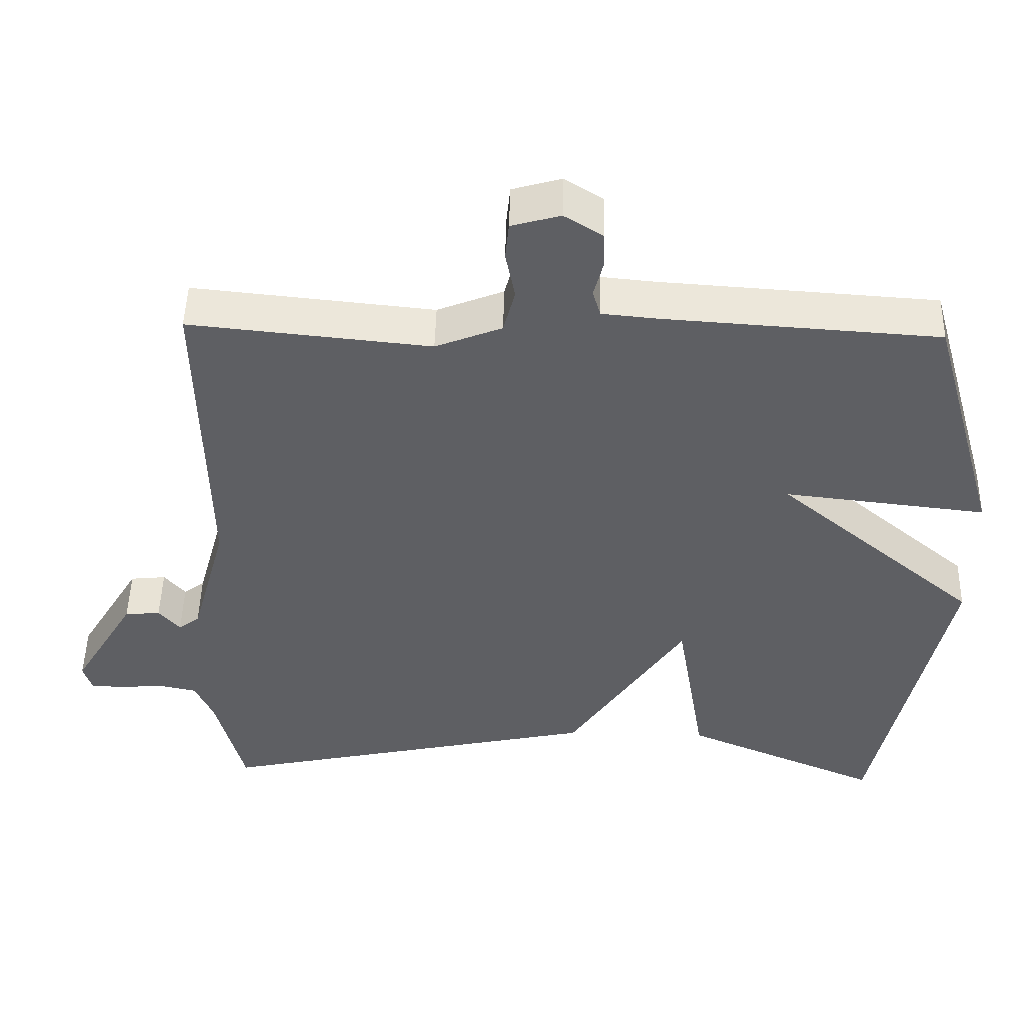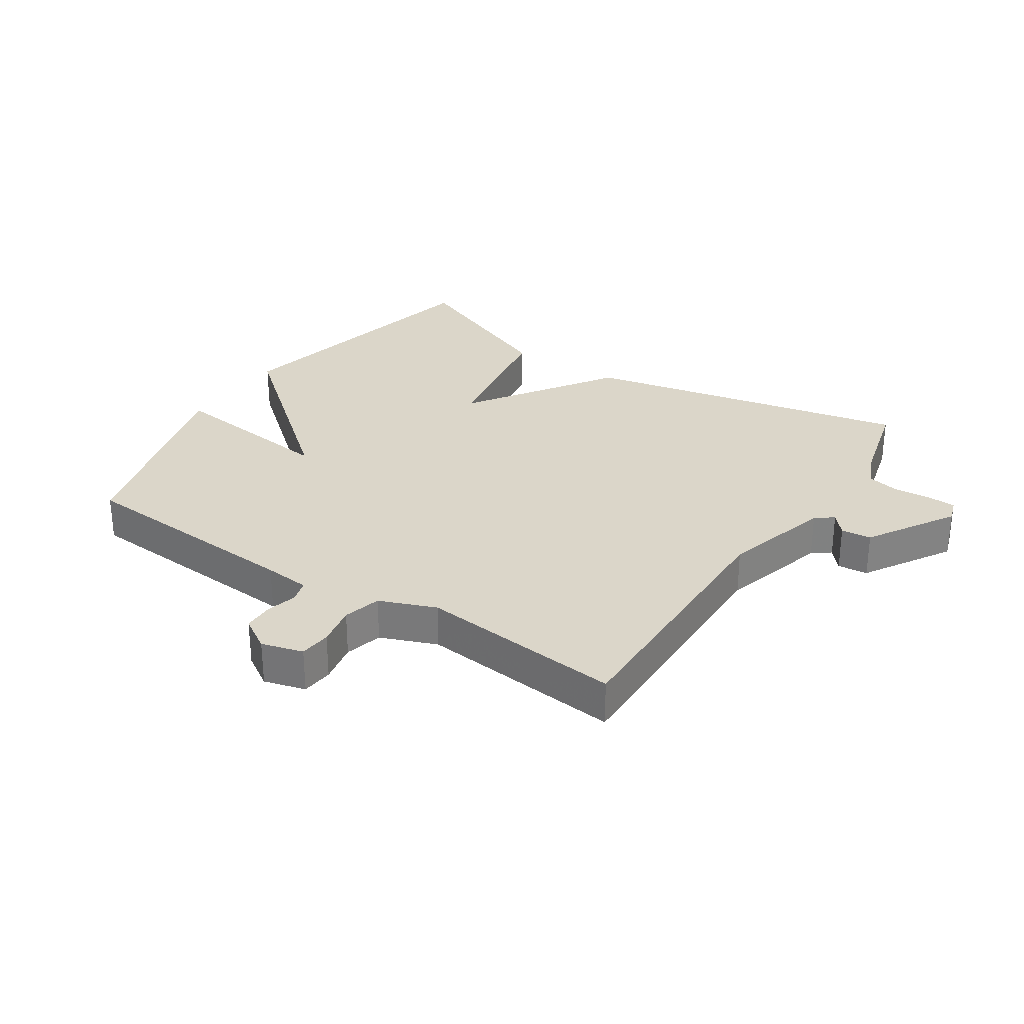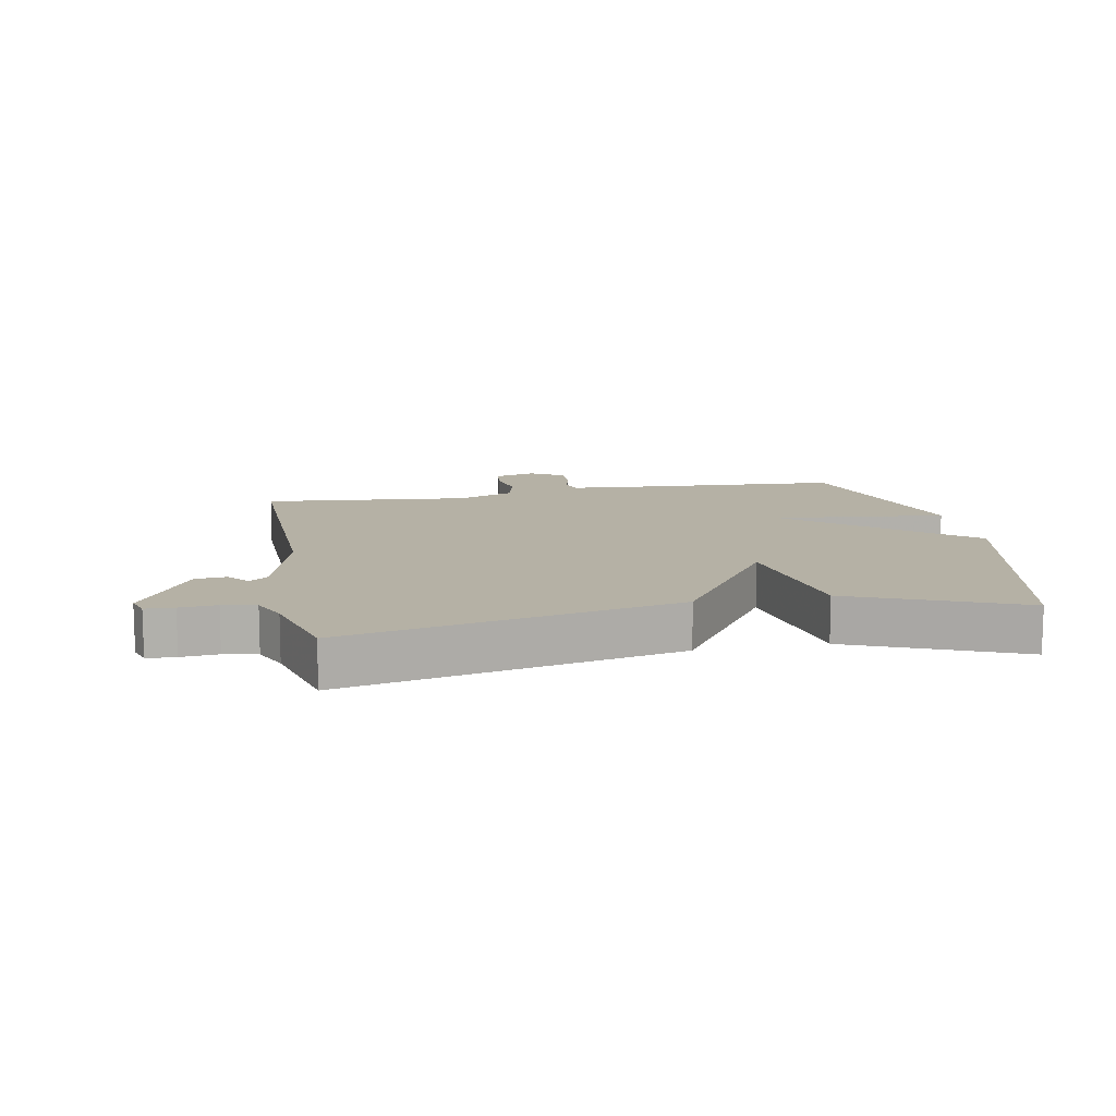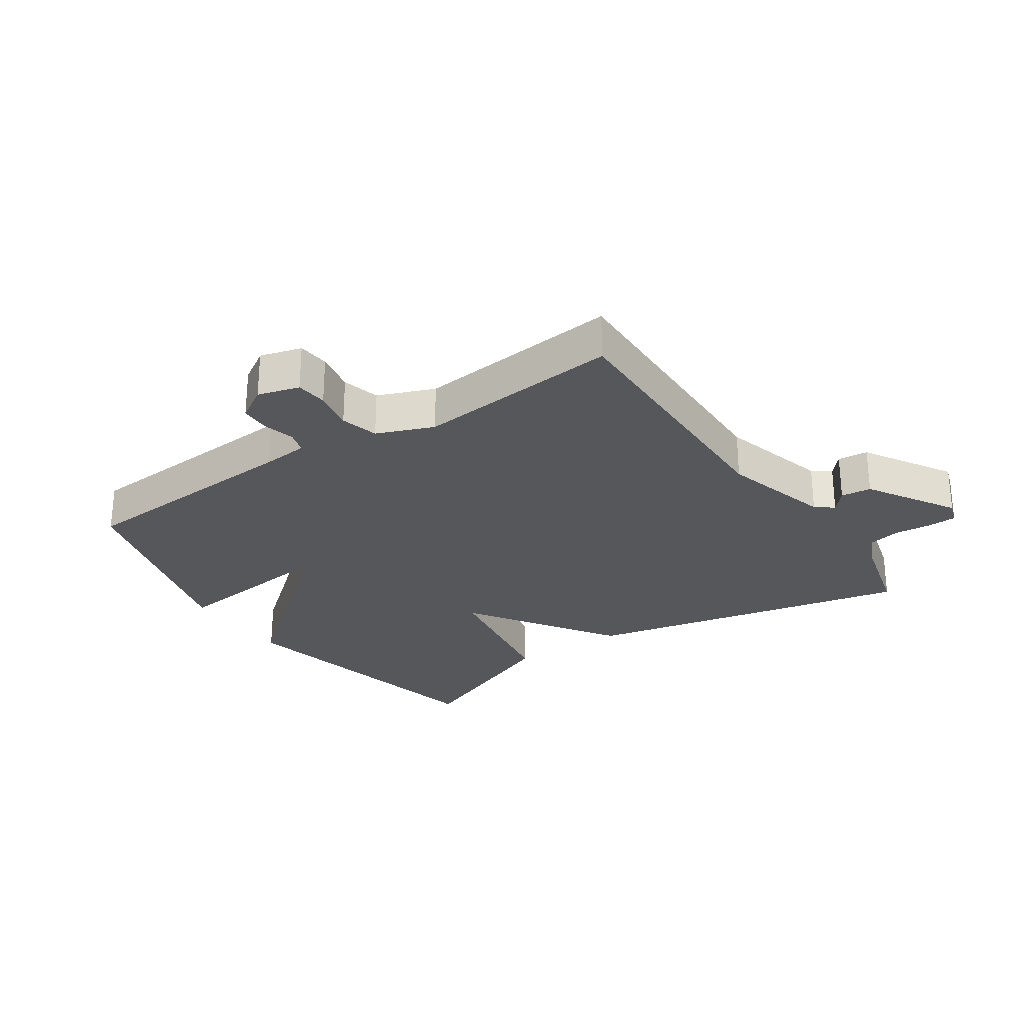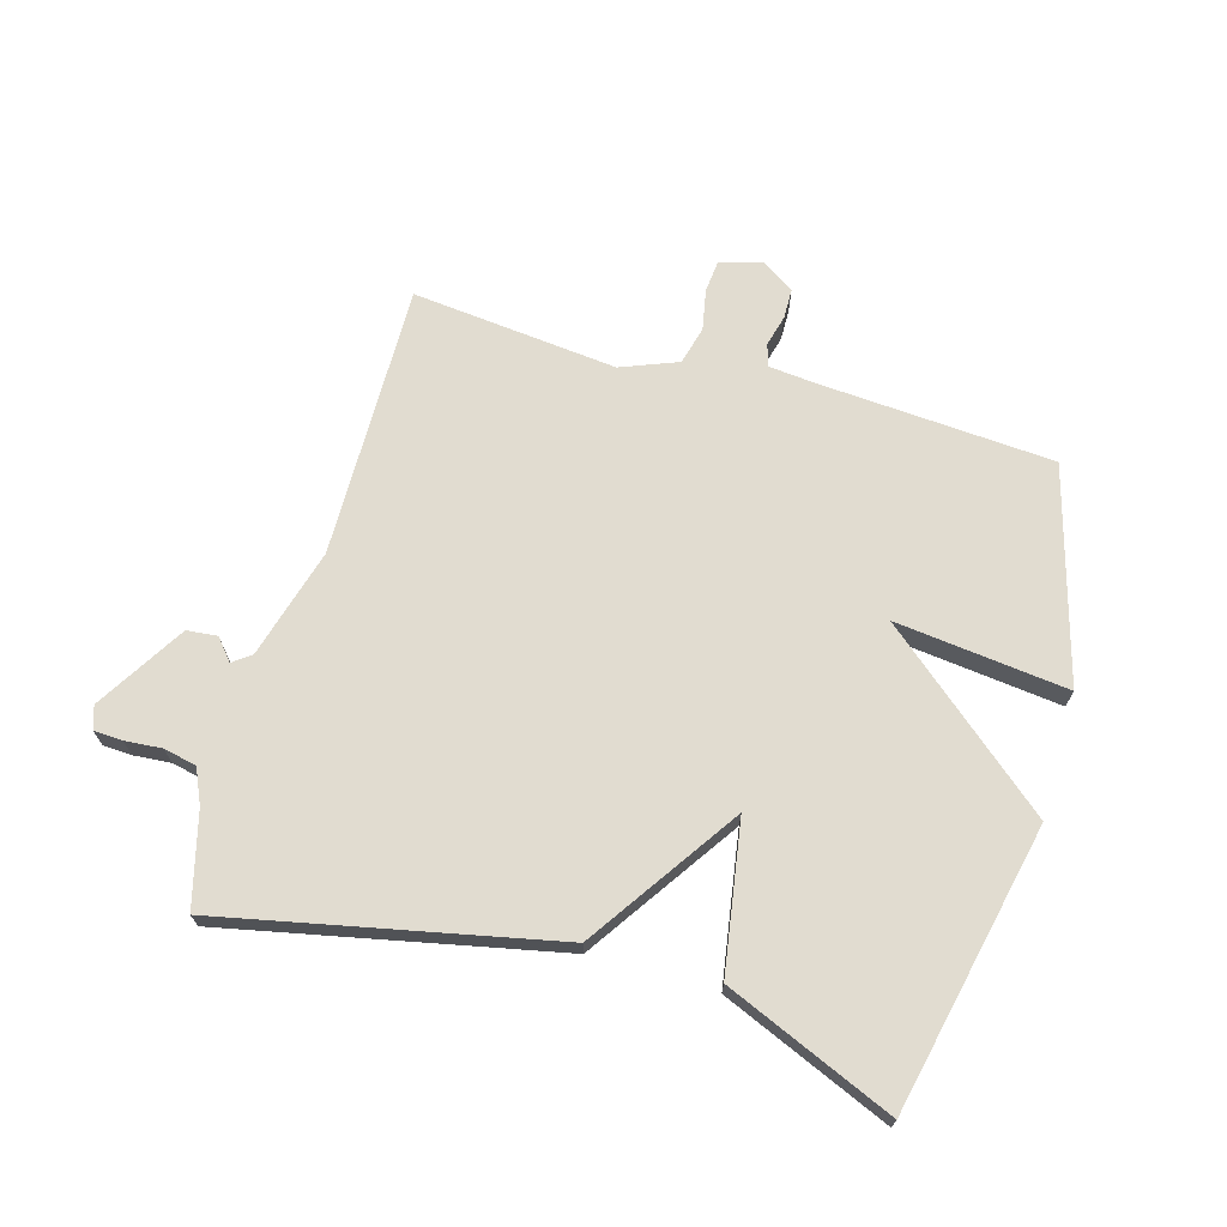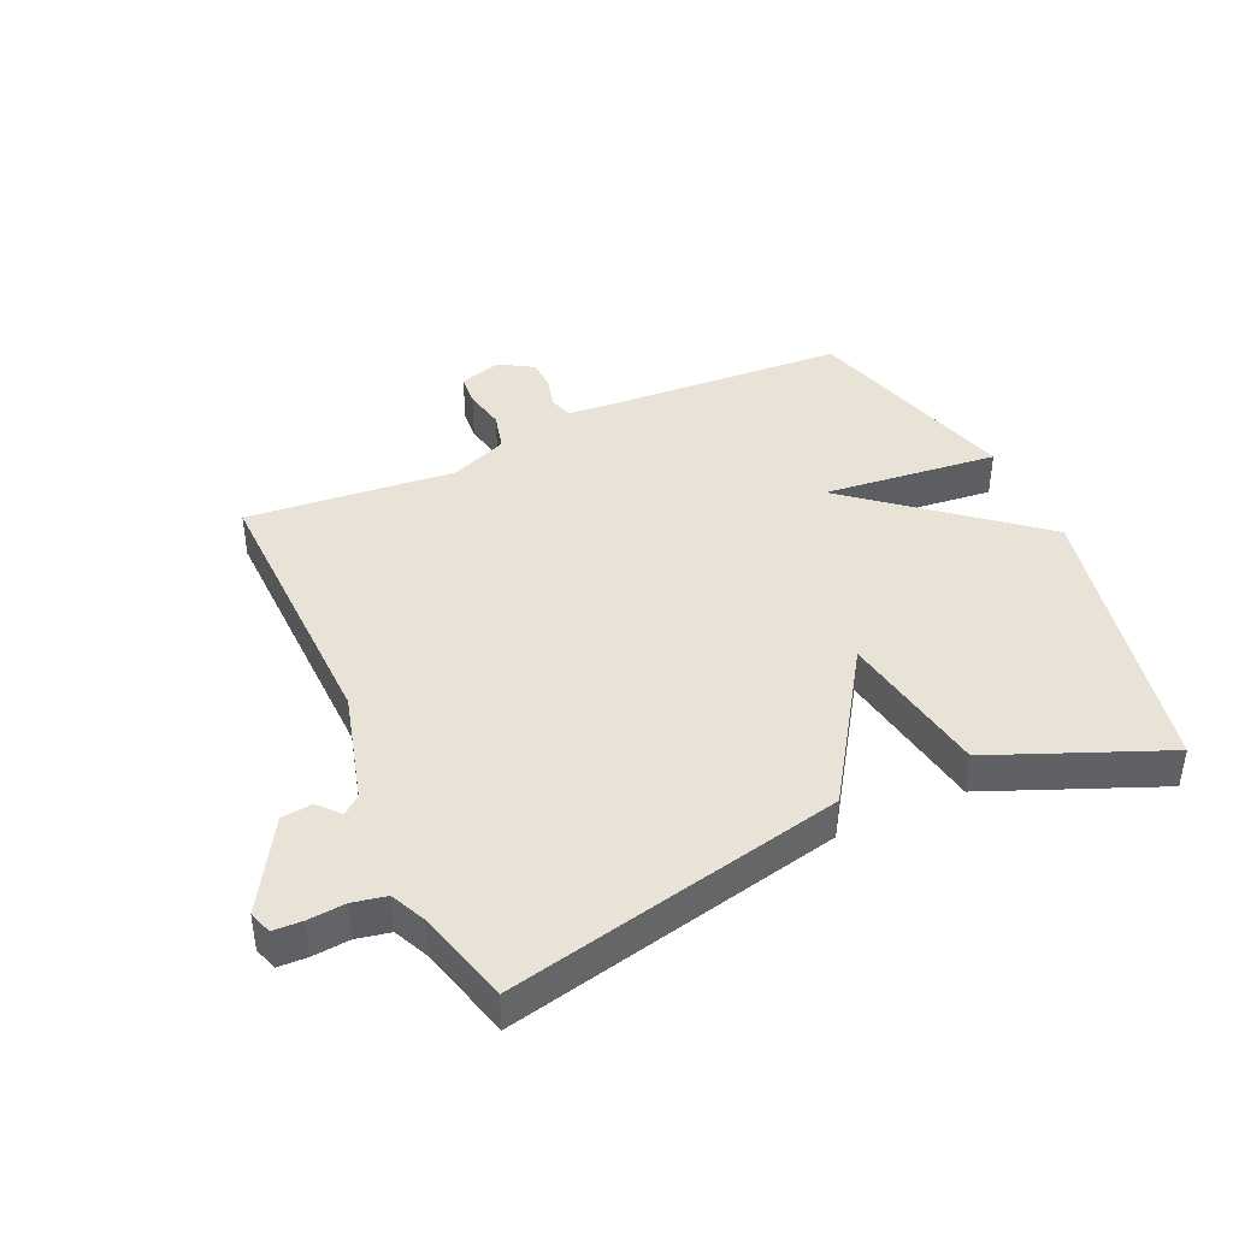
<metadata>
{"format":"obj","ext":"obj","renderer":"f3d","projection":"perspective","resolution":1024,"background":"white","views":[{"elev":48.5,"azim":-178.6,"up":"+Z"},{"elev":30.0,"azim":33.5,"up":"+Y"},{"elev":11.9,"azim":169.2,"up":"+Y"},{"elev":-27.2,"azim":34.1,"up":"+Y"},{"elev":69.4,"azim":-163.8,"up":"+Y"},{"elev":41.9,"azim":155.3,"up":"+Y"}]}
</metadata>
<code>
v -0.5 0.07 0.5
v -0.122 0.07 0.525
v -0.048 0.07 0.532
v -0.037 0.07 0.568
v -0.05 0.07 0.618
v -0.049 0.07 0.667
v 0.004 0.07 0.7
v 0.071 0.07 0.681
v 0.076 0.07 0.63
v 0.063 0.07 0.564
v 0.079 0.07 0.503
v 0.17 0.07 0.467
v 0.5 0.07 0.5
v 0.492 0.07 0.06
v 0.541 0.07 -0.116
v 0.57 0.07 -0.138
v 0.599 0.07 -0.104
v 0.648 0.07 -0.109
v 0.734 0.07 -0.251
v 0.722 0.07 -0.288
v 0.676 0.07 -0.29
v 0.617 0.07 -0.285
v 0.564 0.07 -0.296
v 0.539 0.07 -0.351
v 0.5 0.07 -0.5
v -0.03 0.07 -0.387
v -0.19 0.07 -0.148
v -0.23 0.07 -0.387
v -0.5 0.07 -0.5
v -0.598 0.07 -0.043
v -0.321 0.07 0.188
v -0.598 0.07 0.157
v -0.5 0 0.5
v -0.122 0 0.525
v -0.048 0 0.532
v -0.037 0 0.568
v -0.05 0 0.618
v -0.049 0 0.667
v 0.004 0 0.7
v 0.071 0 0.681
v 0.076 0 0.63
v 0.063 0 0.564
v 0.079 0 0.503
v 0.17 0 0.467
v 0.5 0 0.5
v 0.492 0 0.06
v 0.541 0 -0.116
v 0.57 0 -0.138
v 0.599 0 -0.104
v 0.648 0 -0.109
v 0.734 0 -0.251
v 0.722 0 -0.288
v 0.676 0 -0.29
v 0.617 0 -0.285
v 0.564 0 -0.296
v 0.539 0 -0.351
v 0.5 0 -0.5
v -0.03 0 -0.387
v -0.19 0 -0.148
v -0.23 0 -0.387
v -0.5 0 -0.5
v -0.598 0 -0.043
v -0.321 0 0.188
v -0.598 0 0.157
f 31 32 1 2
f 29 30 31
f 28 29 31
f 27 28 31
f 31 2 3
f 27 31 3
f 26 27 3
f 25 26 3
f 24 25 3
f 23 24 3 4
f 4 5 6
f 23 4 6
f 22 23 6
f 20 21 22
f 19 20 22
f 18 19 22
f 17 18 22
f 16 17 22
f 15 16 22
f 15 22 6
f 12 13 14
f 11 12 14 15
f 8 9 10
f 7 8 10
f 6 7 10
f 6 10 11
f 6 11 15
f 34 33 64 63
f 63 62 61
f 63 61 60
f 63 60 59
f 35 34 63
f 35 63 59
f 35 59 58
f 35 58 57
f 35 57 56
f 36 35 56 55
f 38 37 36
f 38 36 55
f 38 55 54
f 54 53 52
f 54 52 51
f 54 51 50
f 54 50 49
f 54 49 48
f 54 48 47
f 38 54 47
f 46 45 44
f 47 46 44 43
f 42 41 40
f 42 40 39
f 42 39 38
f 43 42 38
f 47 43 38
f 1 33 34 2
f 2 34 35 3
f 3 35 36 4
f 4 36 37 5
f 5 37 38 6
f 6 38 39 7
f 7 39 40 8
f 8 40 41 9
f 9 41 42 10
f 10 42 43 11
f 11 43 44 12
f 12 44 45 13
f 13 45 46 14
f 14 46 47 15
f 15 47 48 16
f 16 48 49 17
f 17 49 50 18
f 18 50 51 19
f 19 51 52 20
f 20 52 53 21
f 21 53 54 22
f 22 54 55 23
f 23 55 56 24
f 24 56 57 25
f 25 57 58 26
f 26 58 59 27
f 27 59 60 28
f 28 60 61 29
f 29 61 62 30
f 30 62 63 31
f 31 63 64 32
f 32 64 33 1

</code>
